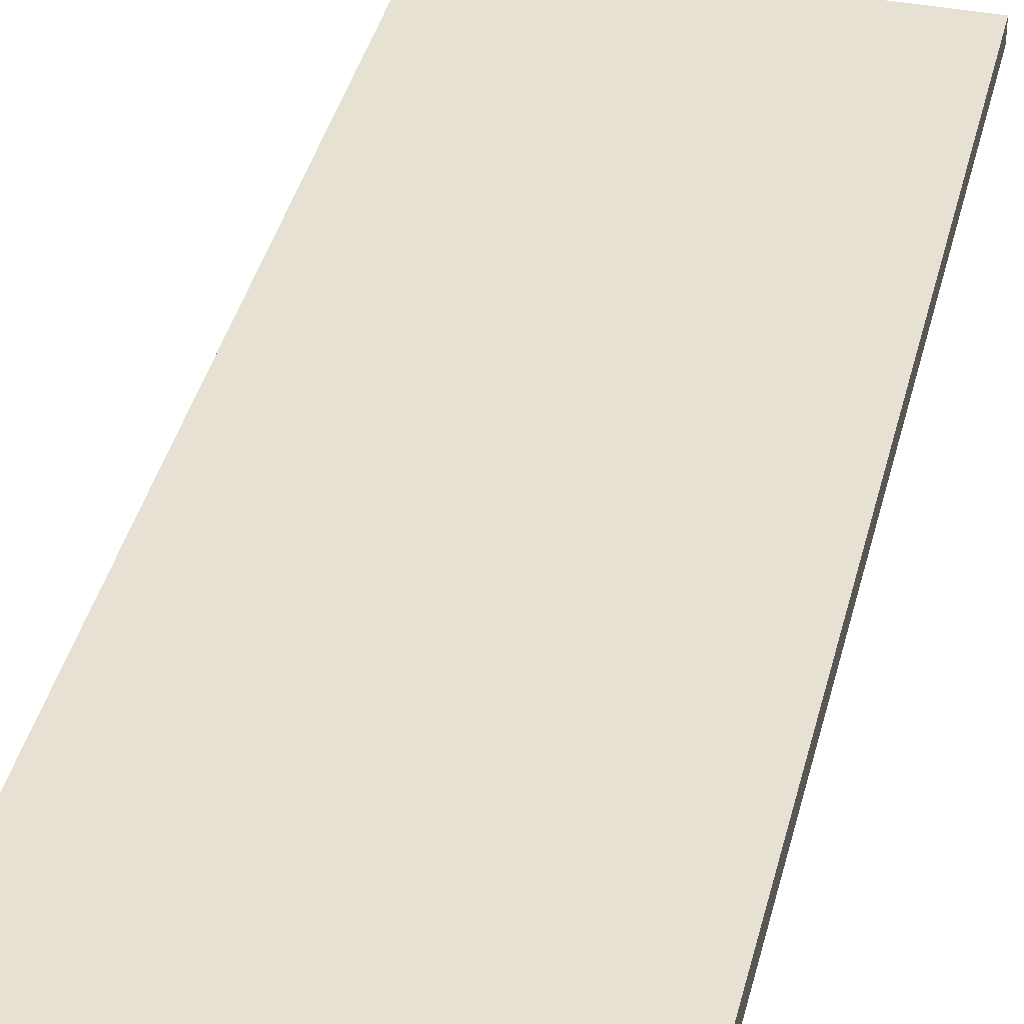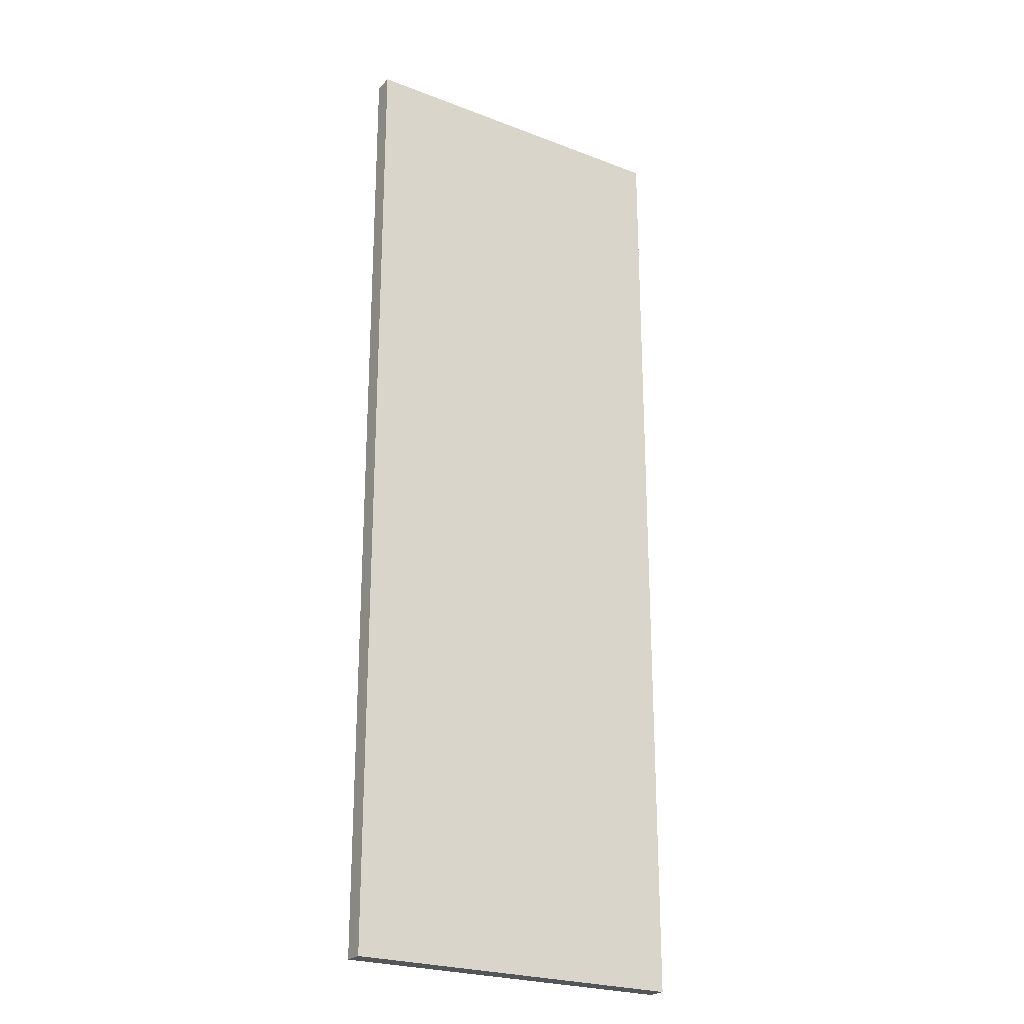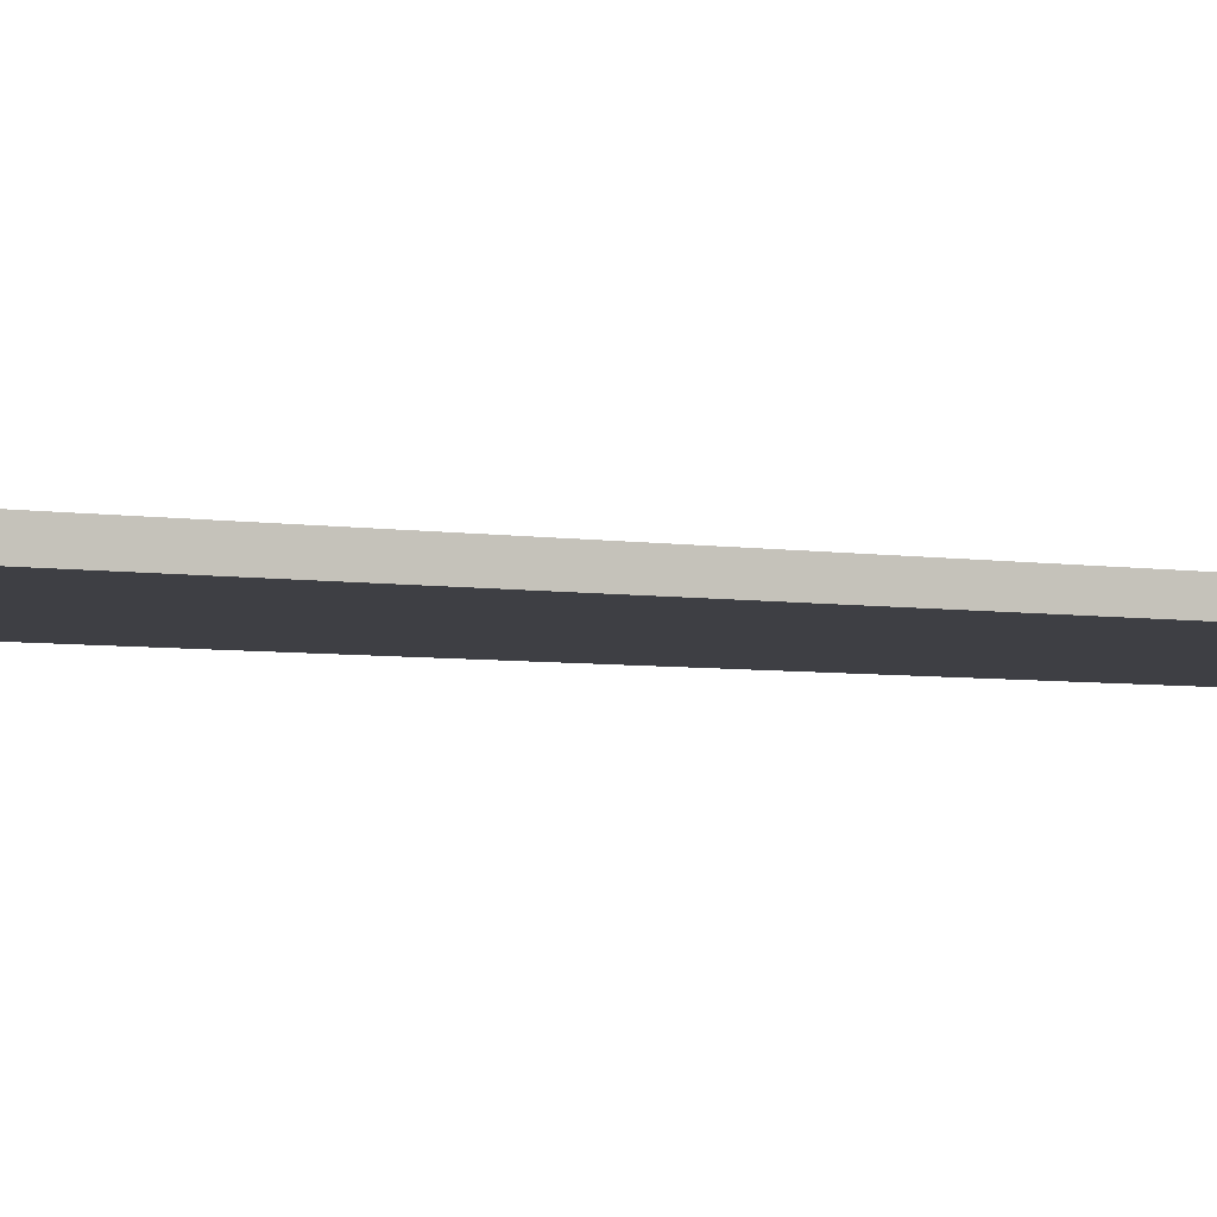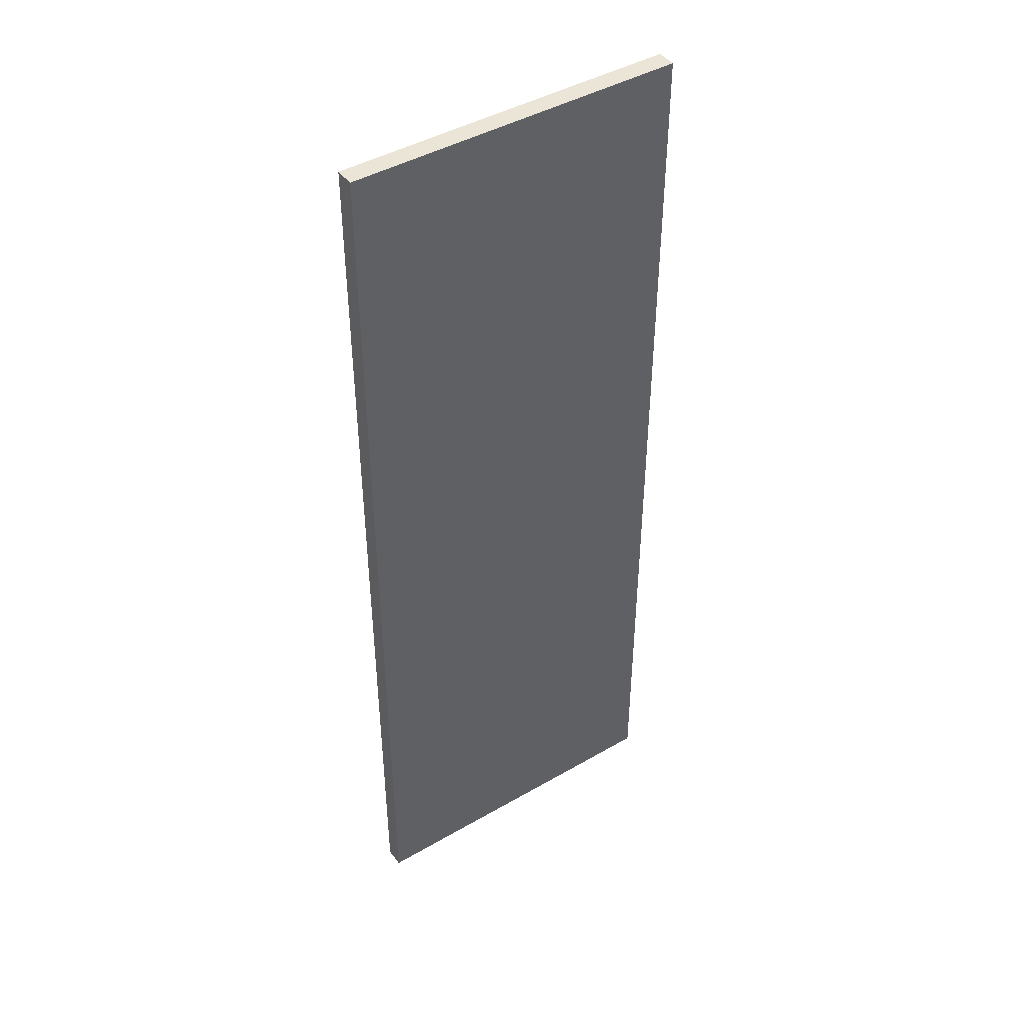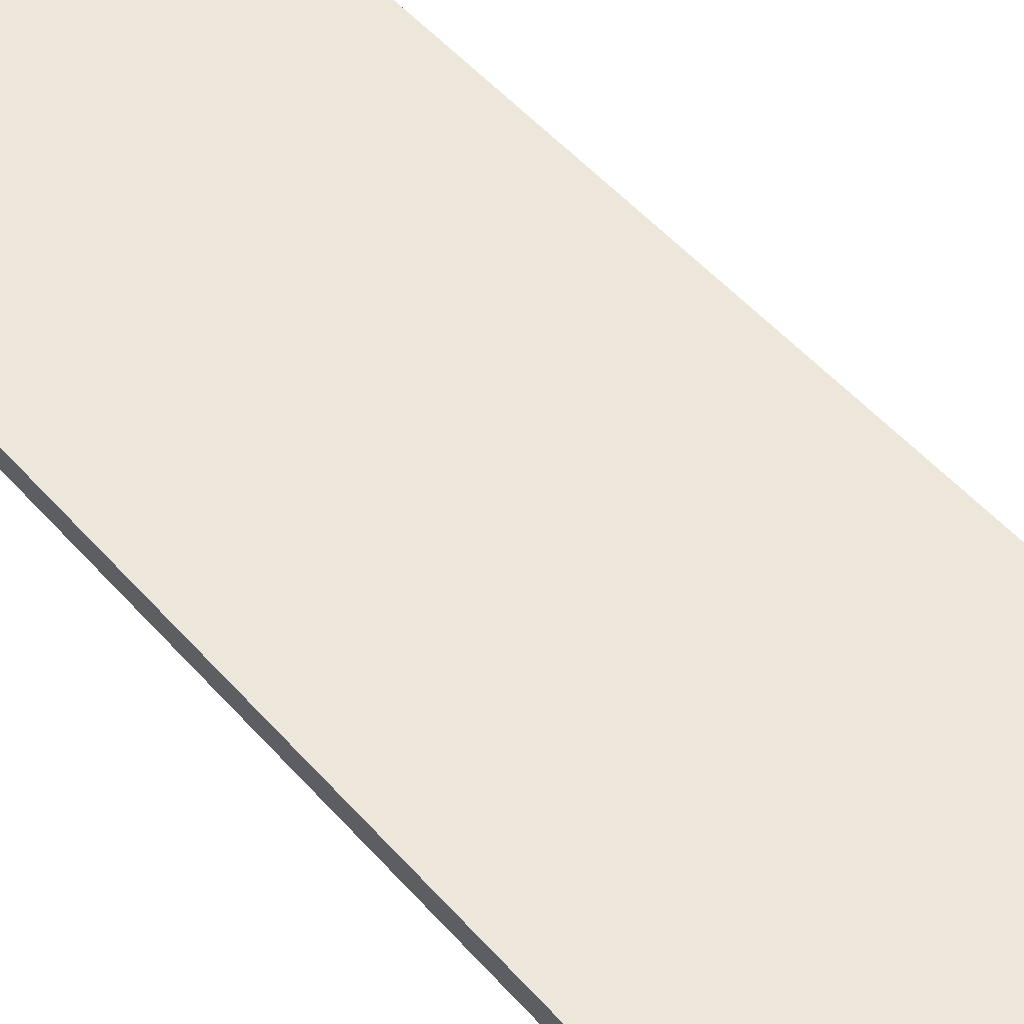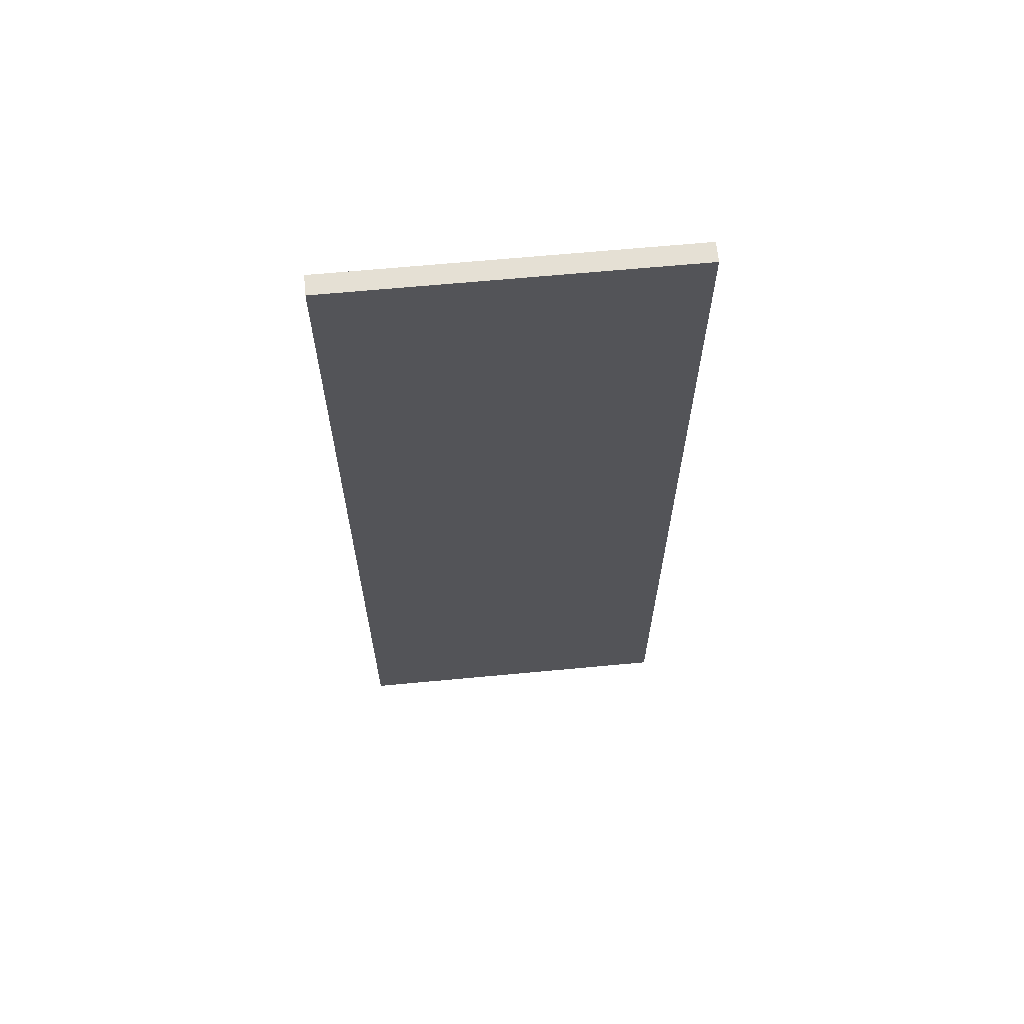
<metadata>
{"format":"obj","ext":"obj","renderer":"f3d","projection":"perspective","resolution":1024,"background":"white","views":[{"elev":38.8,"azim":13.4,"up":"+Y"},{"elev":-24.3,"azim":147.7,"up":"+Z"},{"elev":-4.4,"azim":60.2,"up":"+Y"},{"elev":44.1,"azim":145.9,"up":"+Z"},{"elev":50.6,"azim":-39.5,"up":"+Y"},{"elev":65.6,"azim":174.6,"up":"+Z"}]}
</metadata>
<code>
g Collider7
v -2.539 -0.1454 -6.964e-08
v -2.539 4.858e-09 -6.964e-08
v 3.309e-08 4.858e-09 -6.964e-08
v 3.309e-08 -0.1454 -6.964e-08
v -2.539 4.858e-09 -6.964e-08
v -2.539 4.858e-09 -7.22
v 3.309e-08 4.858e-09 -7.22
v 3.309e-08 4.858e-09 -6.964e-08
v -2.539 4.858e-09 -7.22
v -2.539 -0.1454 -7.22
v 3.309e-08 -0.1454 -7.22
v 3.309e-08 4.858e-09 -7.22
v -2.539 -0.1454 -7.22
v -2.539 -0.1454 -6.964e-08
v 3.309e-08 -0.1454 -6.964e-08
v 3.309e-08 -0.1454 -7.22
v 3.309e-08 -0.1454 -6.964e-08
v 3.309e-08 4.858e-09 -6.964e-08
v 3.309e-08 4.858e-09 -7.22
v 3.309e-08 -0.1454 -7.22
v -2.539 -0.1454 -7.22
v -2.539 4.858e-09 -7.22
v -2.539 4.858e-09 -6.964e-08
v -2.539 -0.1454 -6.964e-08
g Collider7_0
f 3 2 1
f 4 3 1
f 7 6 5
f 8 7 5
f 11 10 9
f 12 11 9
f 15 14 13
f 16 15 13
f 19 18 17
f 20 19 17
f 23 22 21
f 24 23 21

</code>
